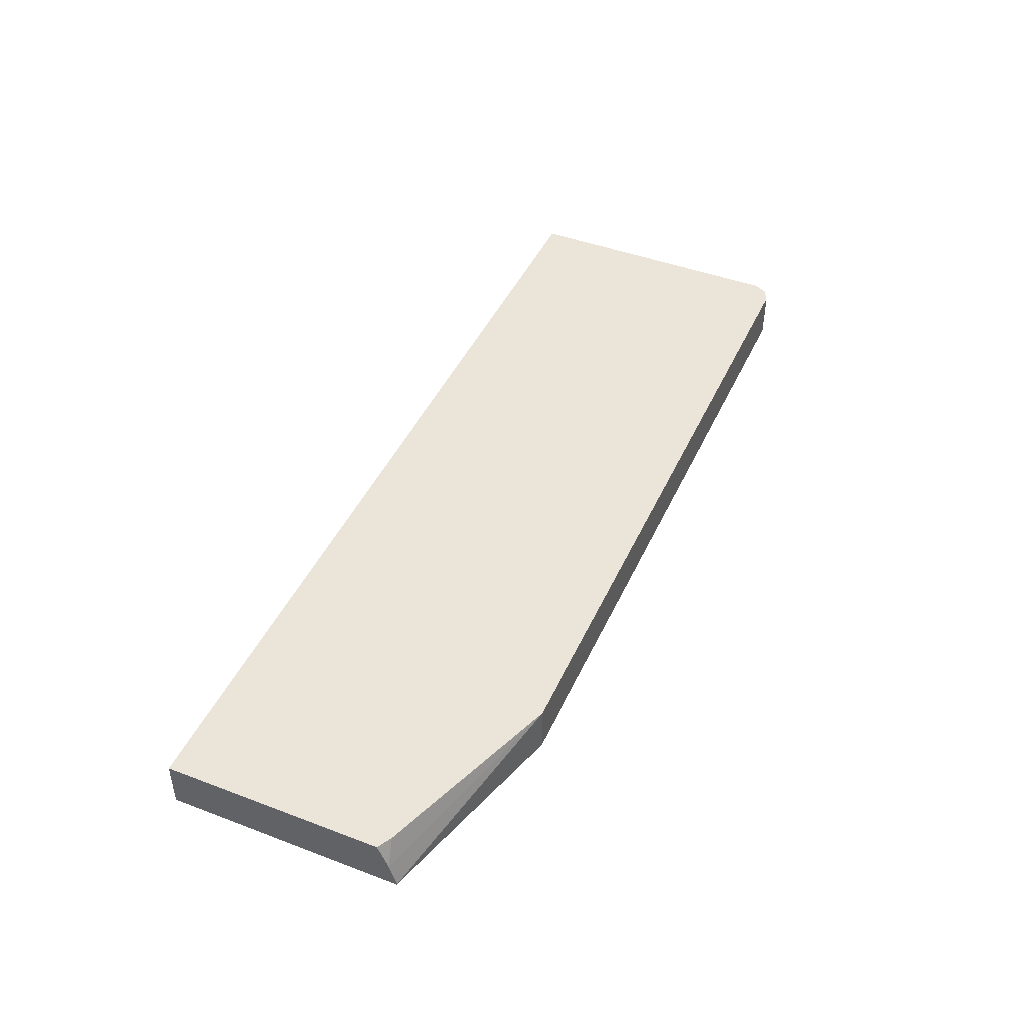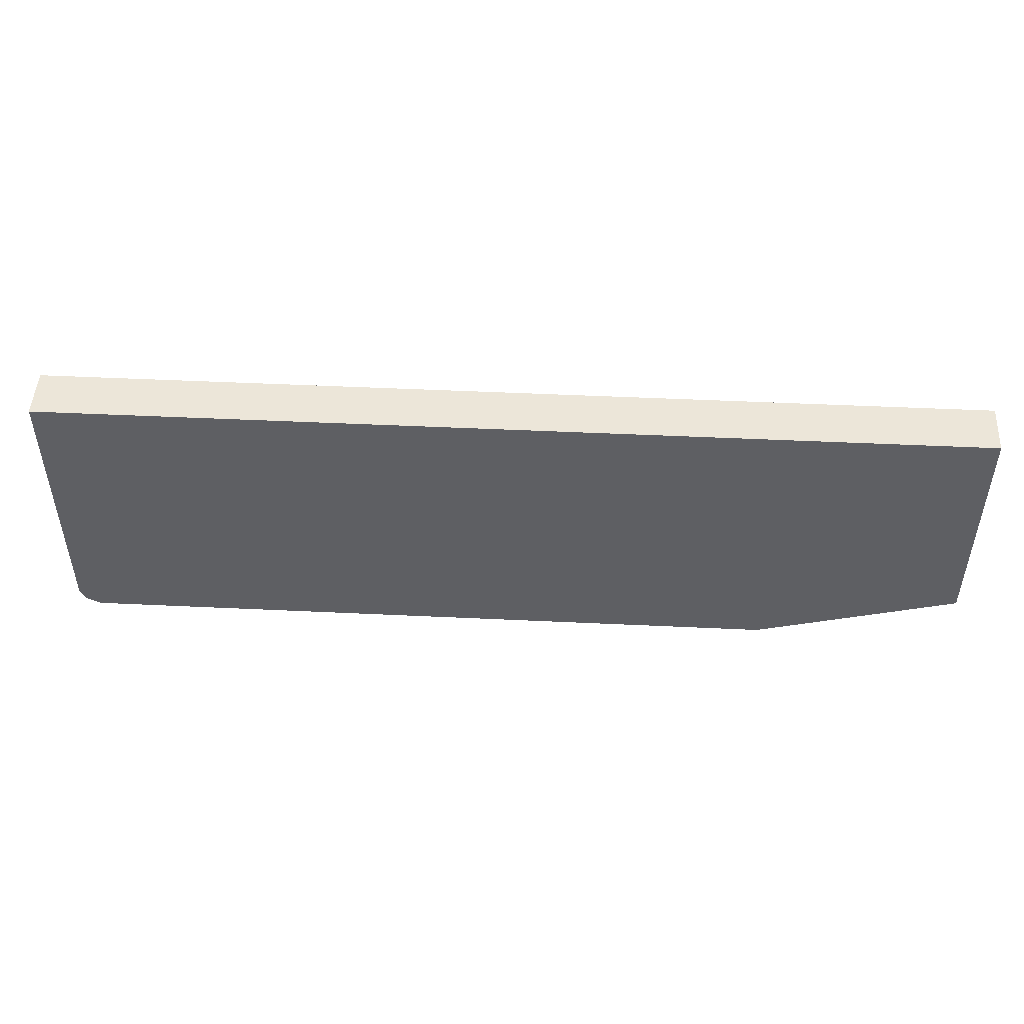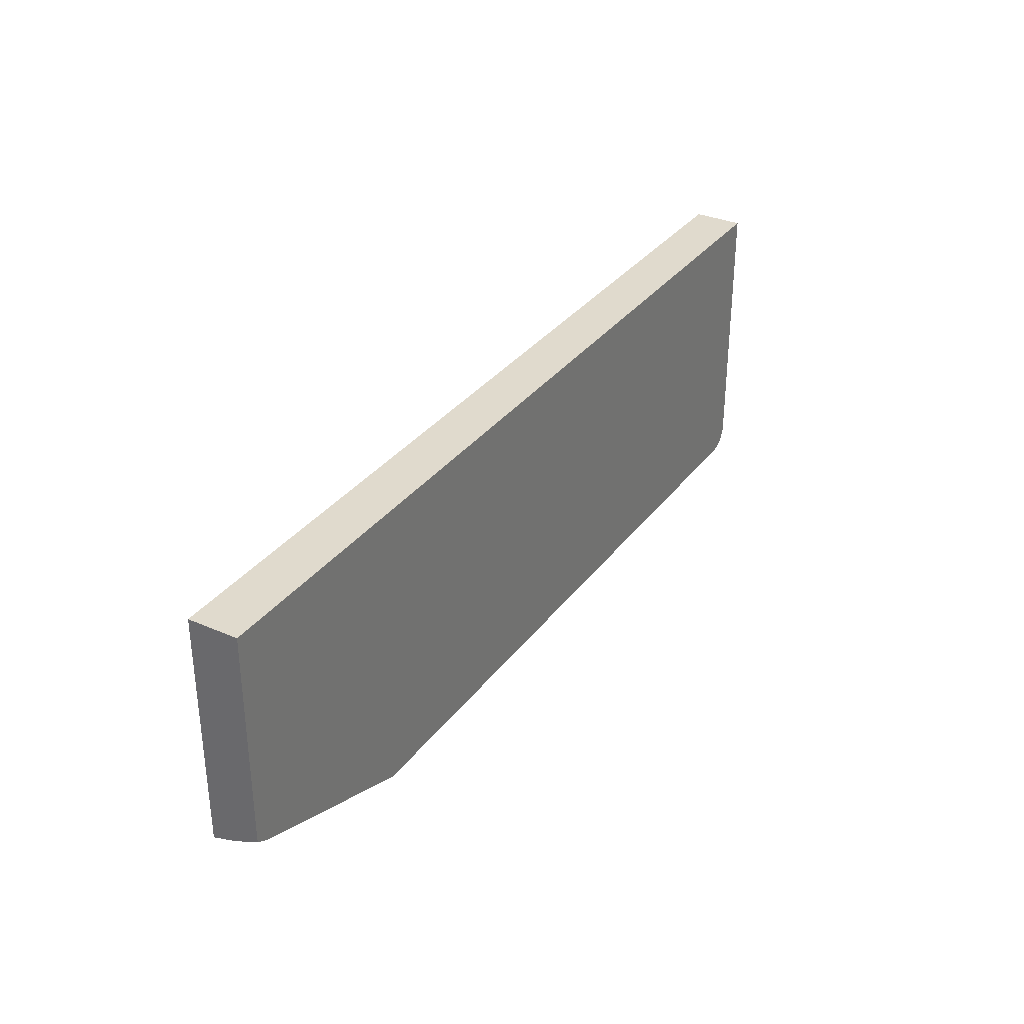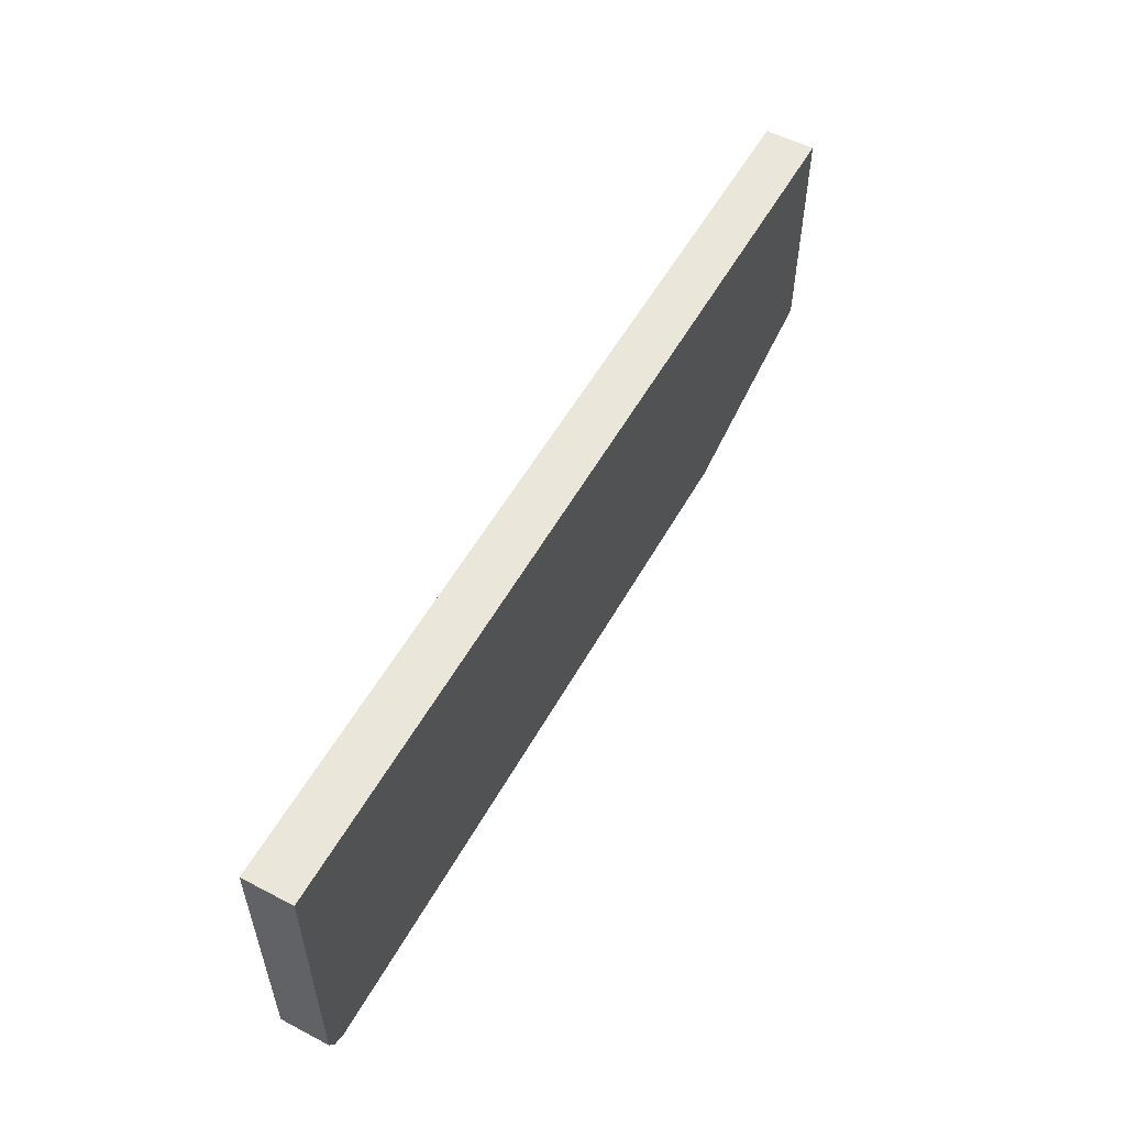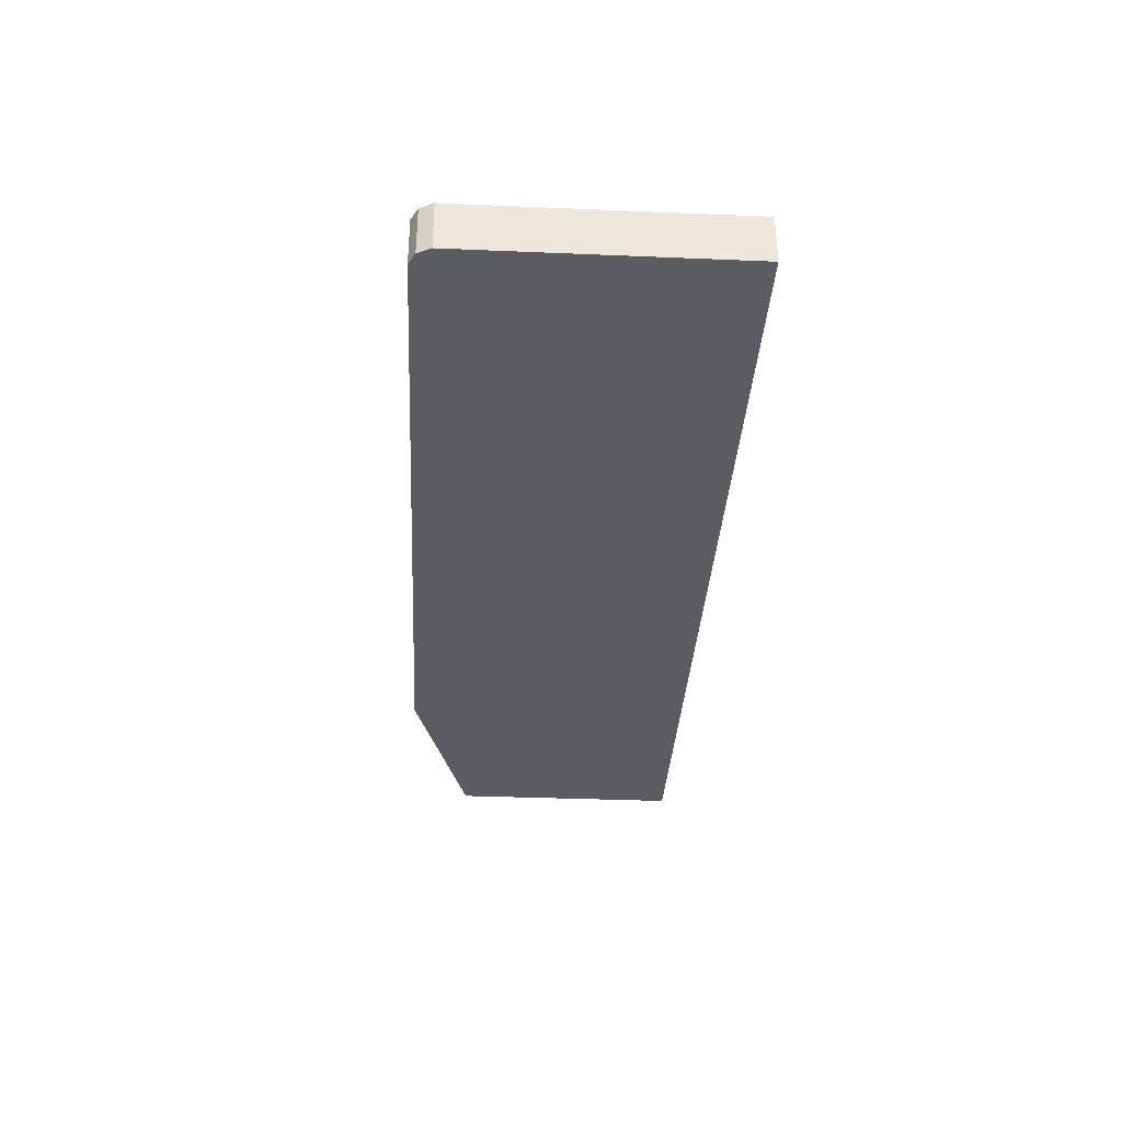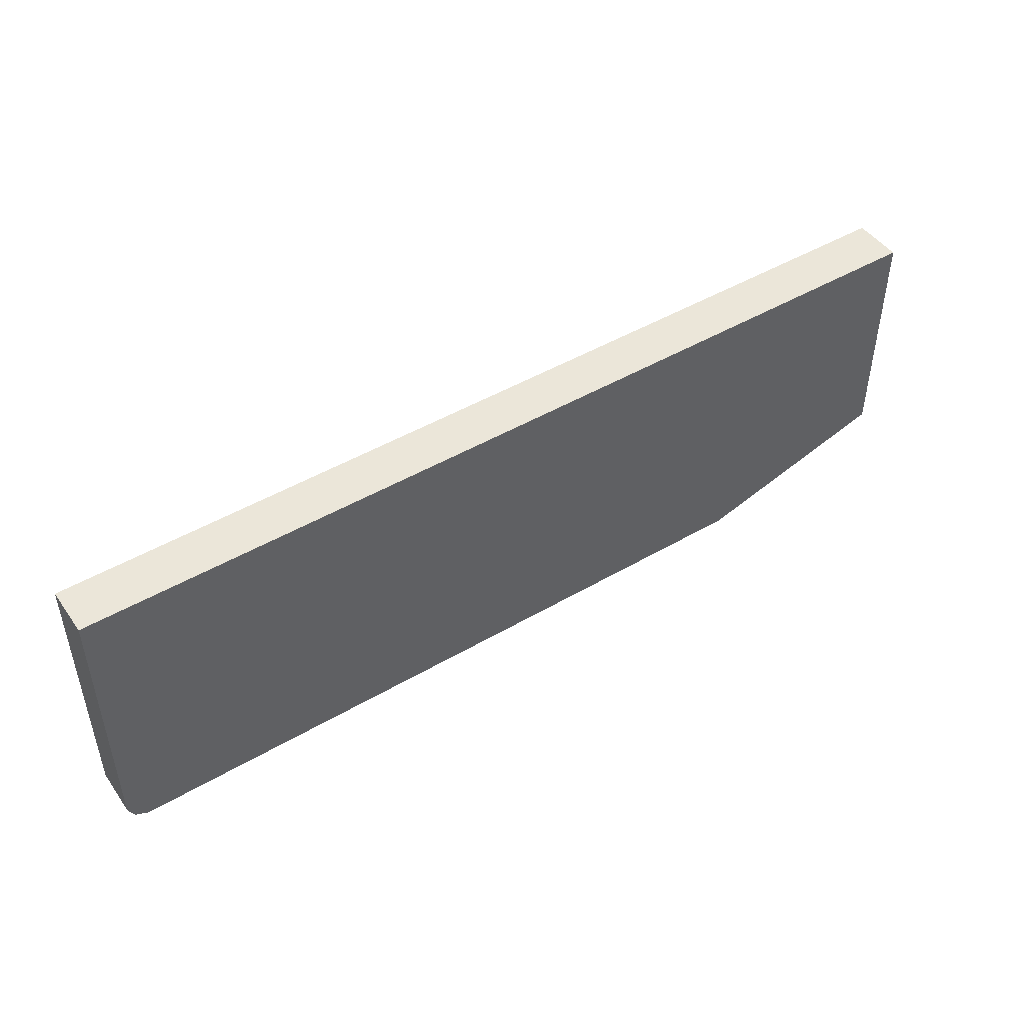
<metadata>
{"format":"obj","ext":"obj","renderer":"f3d","projection":"perspective","resolution":1024,"background":"white","views":[{"elev":44.8,"azim":113.7,"up":"+Y"},{"elev":48.8,"azim":3.0,"up":"+Z"},{"elev":33.0,"azim":121.0,"up":"+Z"},{"elev":54.9,"azim":-61.2,"up":"+Z"},{"elev":-34.6,"azim":-93.2,"up":"+Y"},{"elev":47.0,"azim":-33.5,"up":"+Z"}]}
</metadata>
<code>
v -0.1322 0.1072 -0.413
v 0.02457 0.1072 -0.3553
v 0.03663 0.0862 -0.3575
v 0.03663 0.06609 -0.3635
v -0.1322 0.06549 -0.413
v -0.7269 0.1072 -0.413
v 0.0251 0.1072 -0.355
v 0.03663 0.1072 -0.3486
v 0.03663 0.06595 -0.3634
v 0.03663 0.06549 -0.3632
v -0.7269 0.06549 -0.413
v -0.7326 0.1072 -0.4102
v 0.03663 0.1072 -0.1654
v 0.03663 0.06549 -0.1654
v -0.7379 0.06549 -0.4075
v -0.7379 0.1072 -0.4075
v -0.7435 0.1072 -0.1654
v -0.7435 0.06549 -0.1654
v -0.7381 0.06549 -0.4071
v -0.7435 0.1072 -0.3965
v -0.7435 0.06549 -0.3965
f 5 9 10
f 5 15 11
f 5 10 14
f 5 14 18
f 5 18 21
f 5 21 19
f 5 19 15
f 6 11 12
f 16 19 20
f 12 15 16
f 13 17 18
f 13 18 14
f 15 19 16
f 17 20 21
f 17 21 18
f 19 21 20
f 4 9 5
f 11 15 12
f 3 7 8
f 1 5 11
f 3 10 9
f 3 9 4
f 1 2 3
f 1 3 4
f 1 4 5
f 1 6 12
f 1 12 16
f 1 16 20
f 1 20 17
f 1 11 6
f 1 13 8
f 1 8 7
f 1 7 2
f 2 7 3
f 3 8 13
f 3 13 14
f 1 17 13
f 3 14 10

</code>
